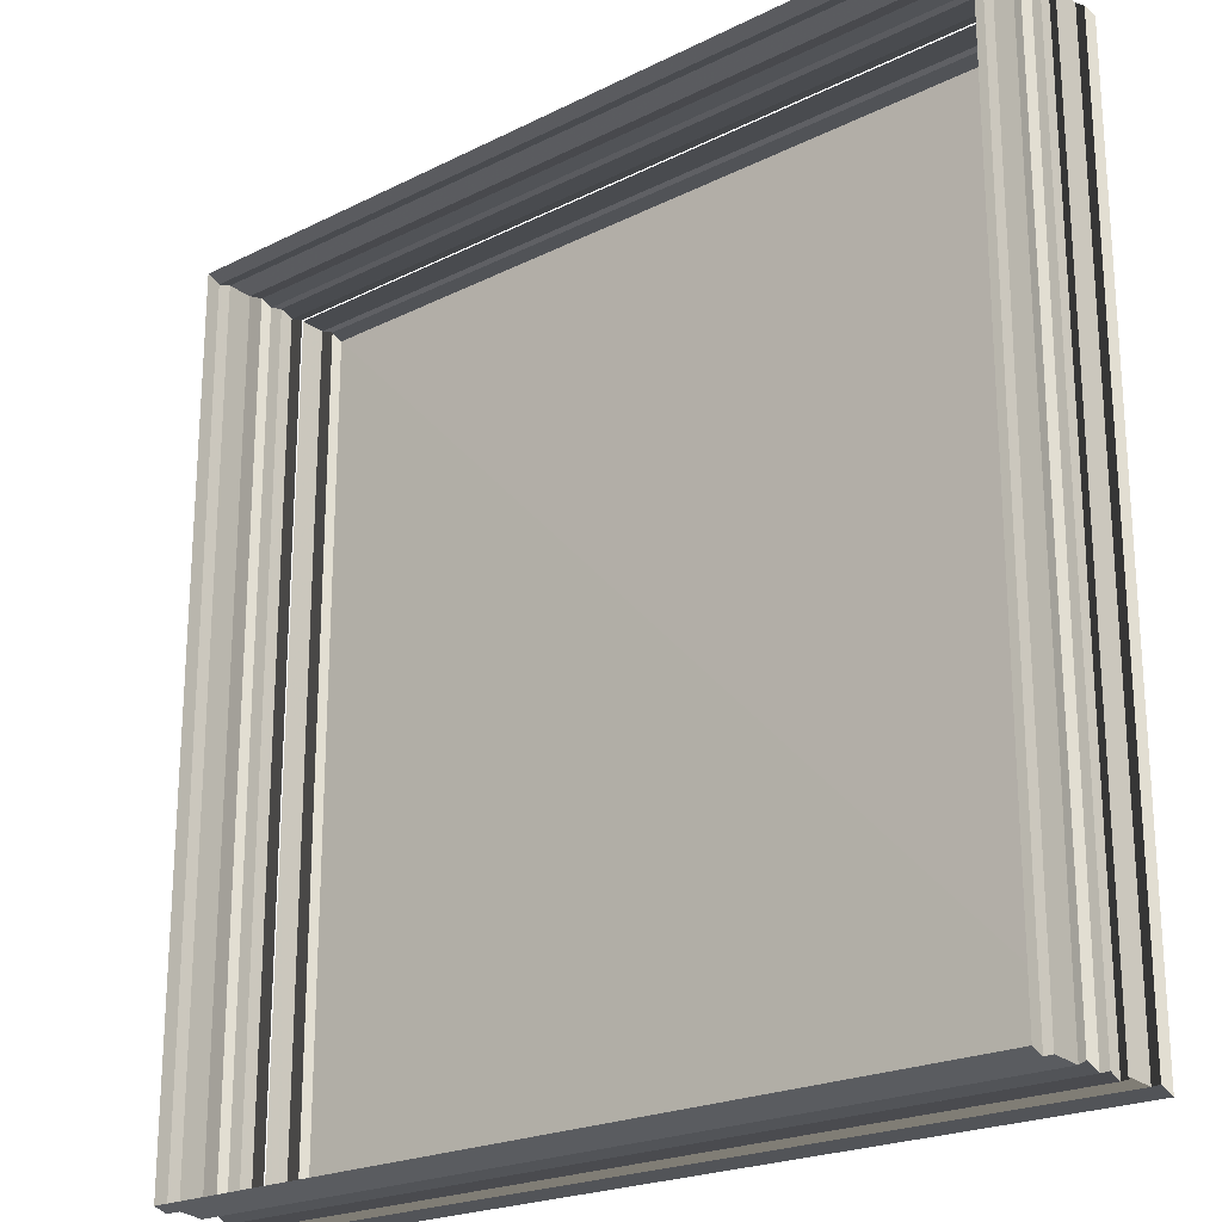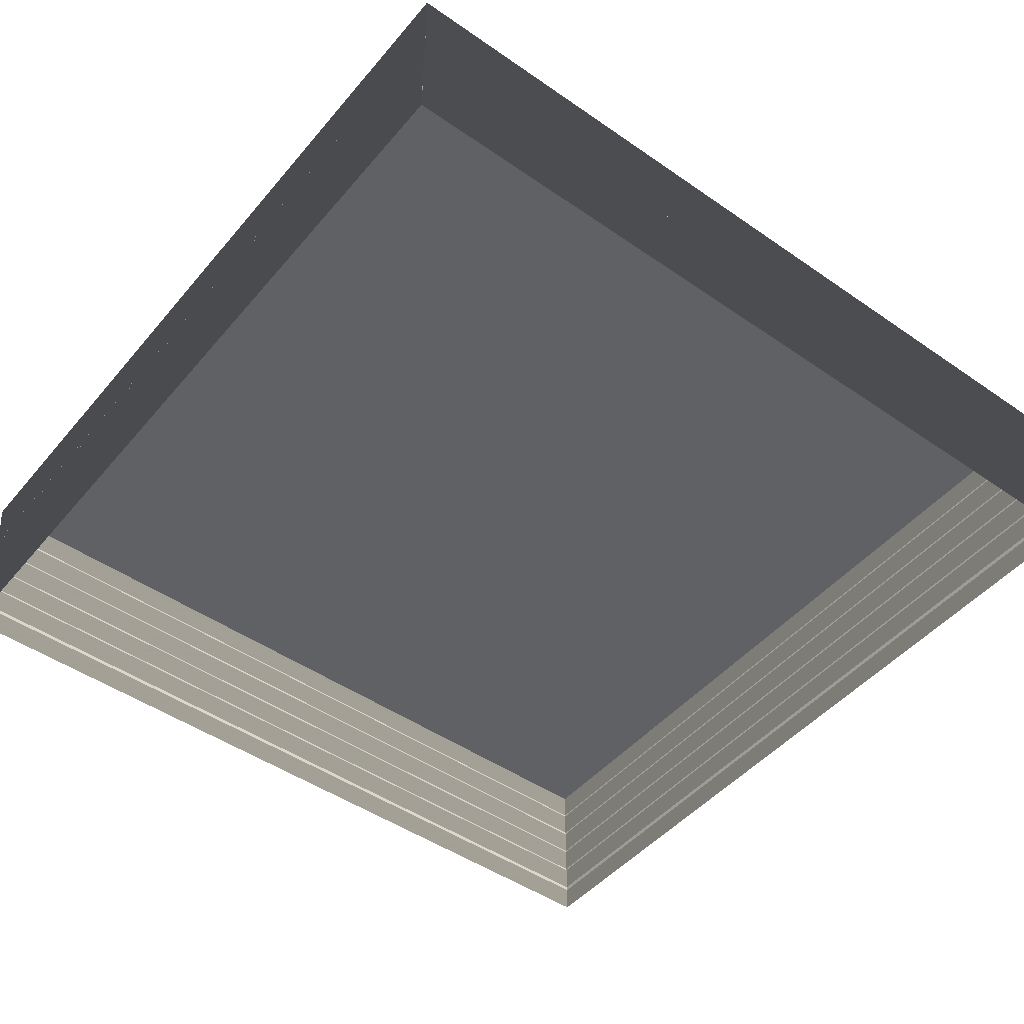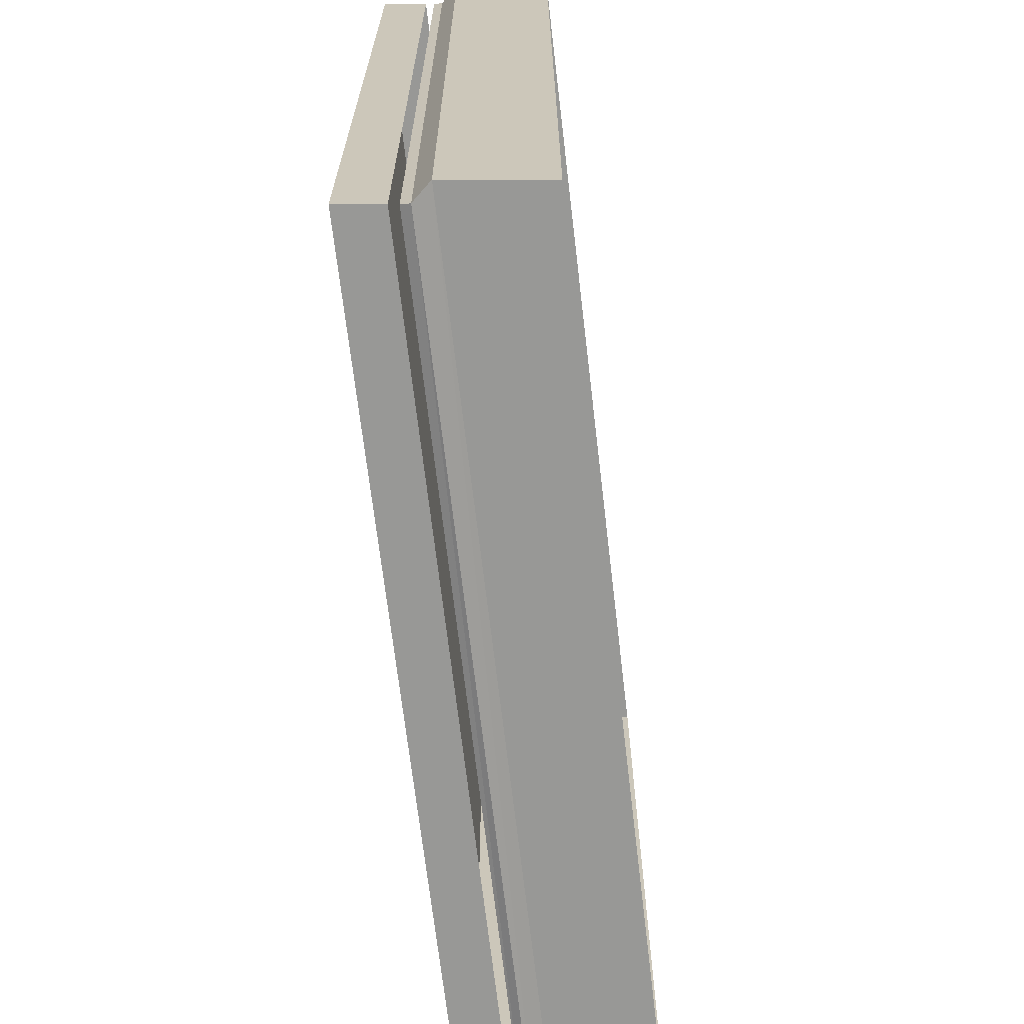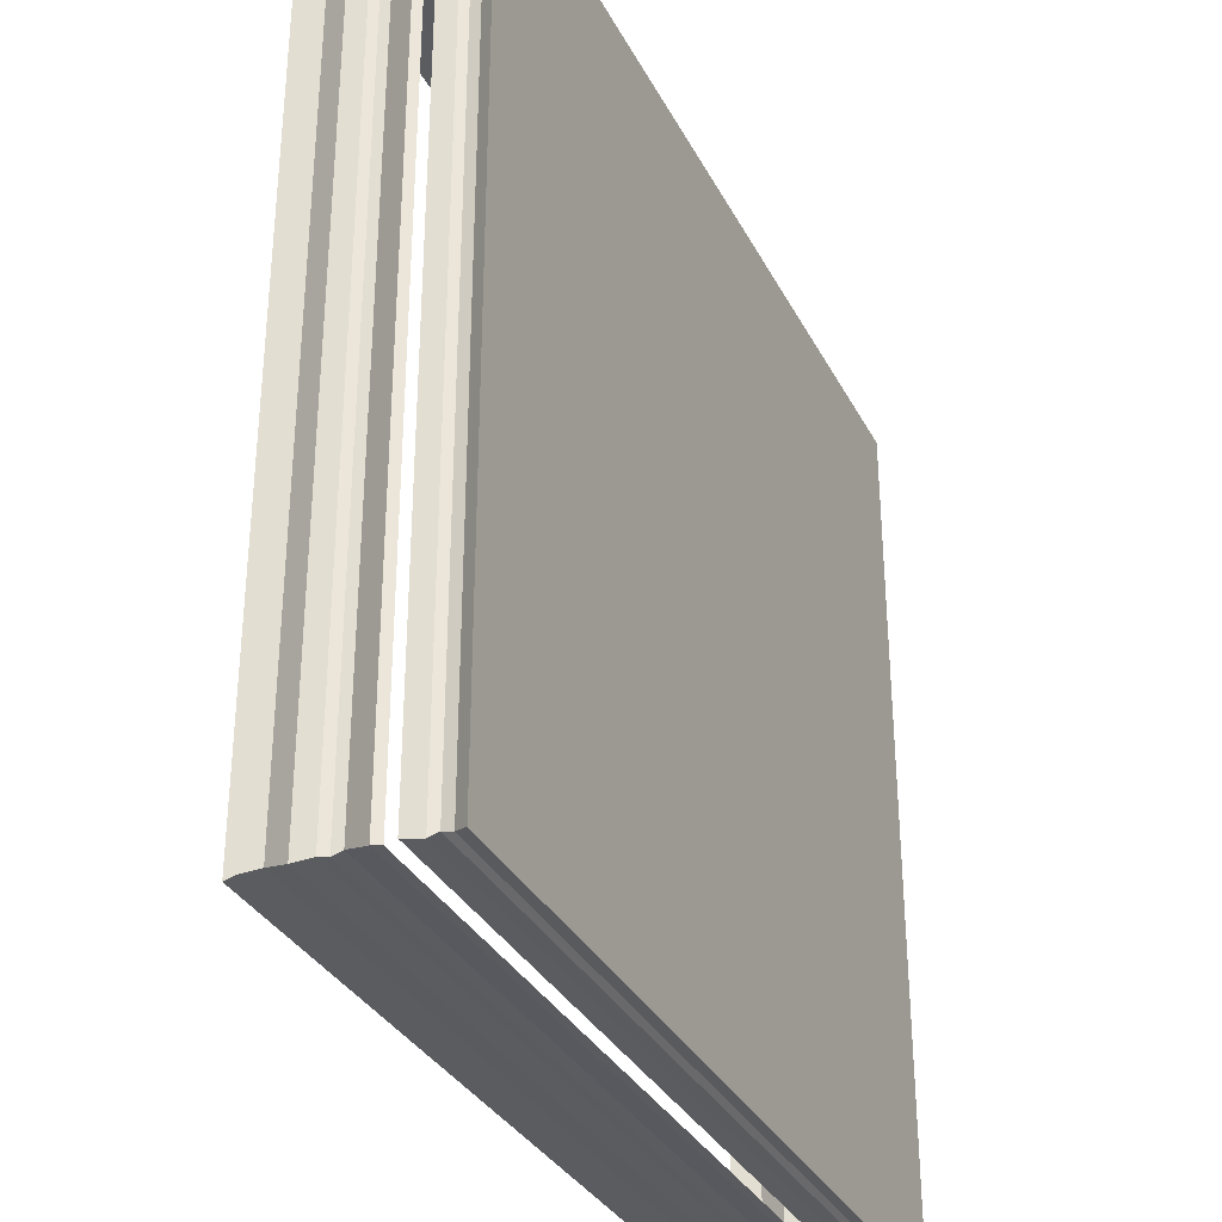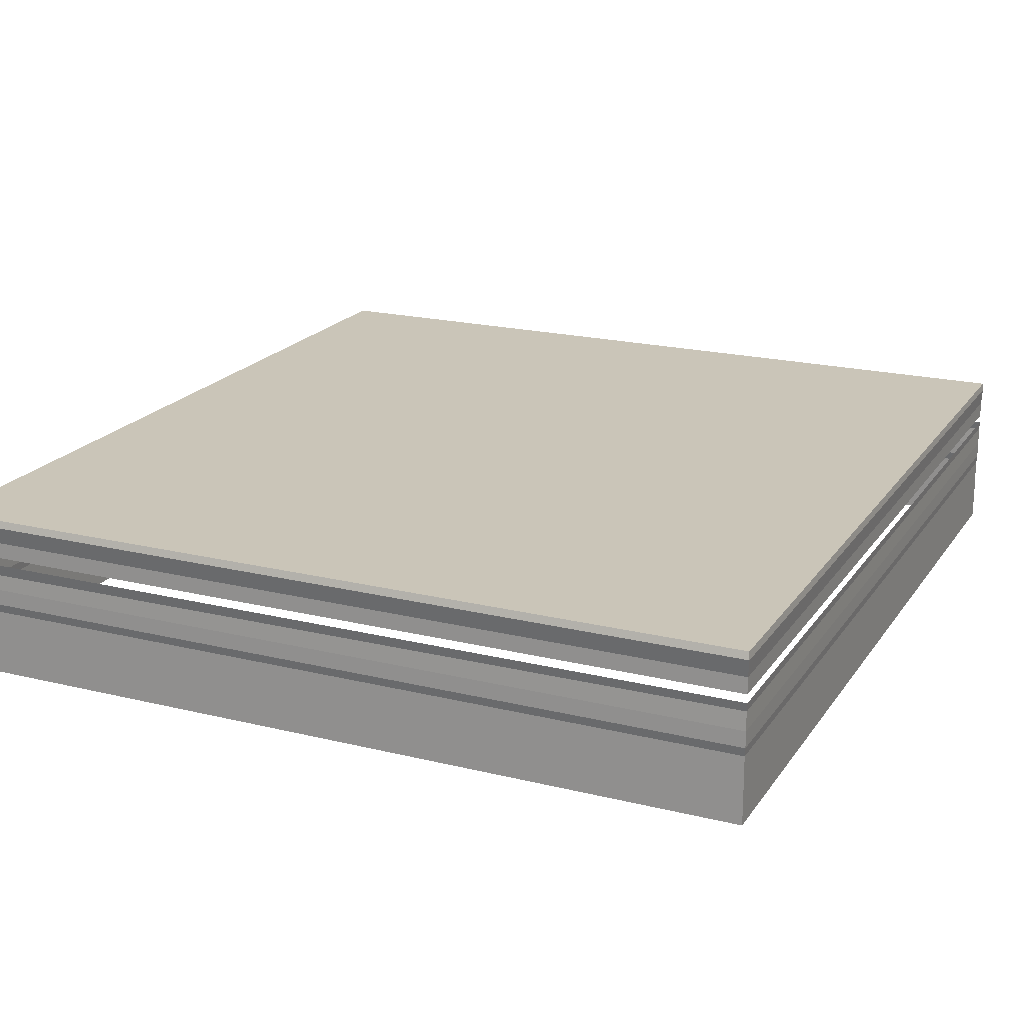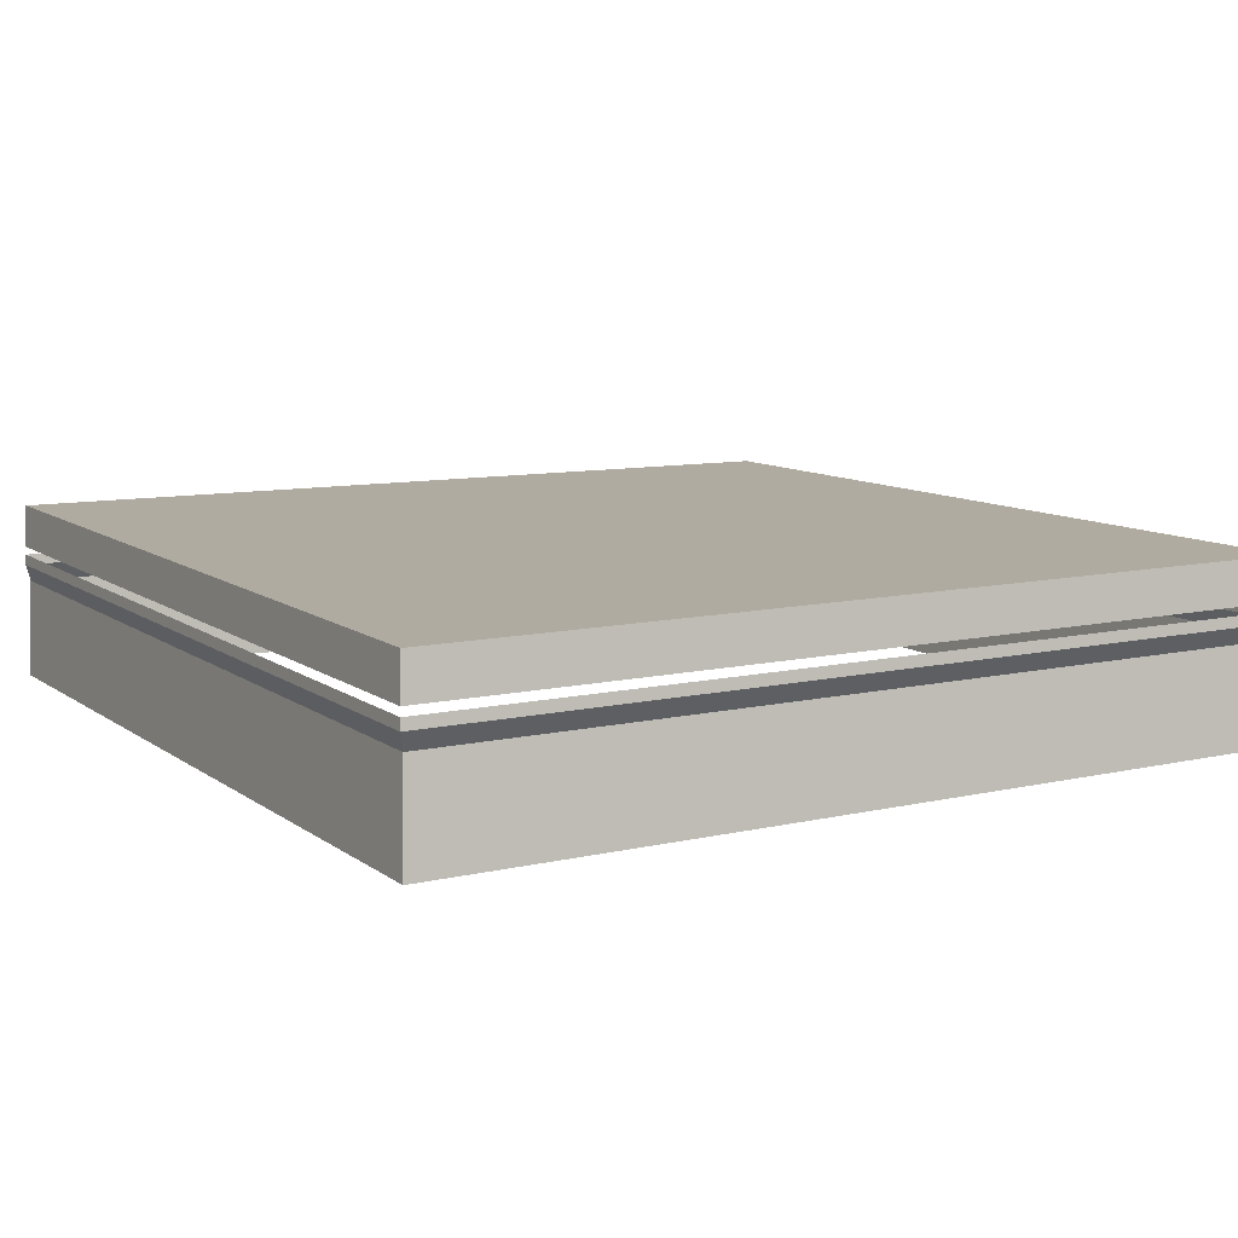
<metadata>
{"format":"obj","ext":"obj","renderer":"f3d","projection":"perspective","resolution":1024,"background":"white","views":[{"elev":-21.8,"azim":-138.5,"up":"+Y"},{"elev":-47.0,"azim":142.1,"up":"+Z"},{"elev":-68.2,"azim":96.7,"up":"+Y"},{"elev":-32.4,"azim":-66.3,"up":"+Y"},{"elev":20.5,"azim":-156.1,"up":"+Z"},{"elev":10.0,"azim":-30.2,"up":"+Z"}]}
</metadata>
<code>
o 1824
v 2170 1874 12.34
v 2170 1874 12.34
v 2170 1874 12.34
v 2170 1874 12.34
v 2170 1874 12.34
v 2170 1874 12.34
v 2170 1874 12.34
v 2170 1874 12.34
v 2170 1874 12.34
v 2170 1874 12.34
v 2170 1874 12.34
v 2170 1874 12.34
v 2170 1874 12.34
v 2170 1874 12.34
v 2170 1874 12.34
v 2170 1874 12.34
v 2170 1874 12.34
v 2170 1874 12.34
v 2170 1874 12.34
v 2170 1874 12.34
v 2170 1874 12.35
v 2170 1874 12.34
v 2170 1874 12.35
v 2170 1874 12.35
v 2170 1874 12.35
v 2170 1874 12.35
v 2170 1874 12.35
v 2170 1874 12.34
v 2170 1874 12.34
v 2170 1874 12.34
v 2170 1874 12.34
v 2170 1874 12.34
v 2170 1874 12.34
v 2170 1874 12.34
v 2170 1874 12.34
v 2170 1874 12.34
v 2170 1874 12.34
v 2170 1874 12.34
v 2170 1874 12.34
v 2170 1874 12.34
v 2170 1874 12.34
v 2170 1874 12.34
v 2170 1874 12.34
v 2170 1874 12.34
v 2170 1874 12.34
v 2170 1874 12.34
v 2170 1874 12.34
v 2170 1874 12.34
v 2170 1874 12.35
v 2170 1874 12.35
v 2170 1874 12.35
v 2170 1874 12.35
v 2170 1874 12.35
v 2170 1874 12.35
v 2170 1874 12.34
v 2170 1874 12.34
v 2170 1874 12.34
v 2170 1874 12.34
v 2170 1874 12.34
v 2170 1874 12.34
v 2170 1874 12.34
v 2170 1874 12.34
v 2170 1874 12.34
v 2170 1874 12.34
v 2170 1874 12.34
v 2170 1874 12.34
v 2170 1874 12.34
v 2170 1874 12.34
v 2170 1874 12.34
v 2170 1874 12.34
v 2170 1874 12.34
v 2170 1874 12.34
v 2170 1874 12.34
v 2170 1874 12.34
v 2170 1874 12.35
v 2170 1874 12.34
v 2170 1874 12.35
v 2170 1874 12.35
v 2170 1874 12.35
v 2170 1874 12.35
v 2170 1874 12.35
v 2170 1874 12.34
v 2170 1874 12.34
v 2170 1874 12.34
v 2170 1874 12.34
v 2170 1874 12.34
v 2170 1874 12.34
v 2170 1874 12.34
v 2170 1874 12.34
v 2170 1874 12.34
v 2170 1874 12.34
v 2170 1874 12.34
v 2170 1874 12.34
v 2170 1874 12.34
v 2170 1874 12.34
v 2170 1874 12.34
v 2170 1874 12.34
v 2170 1874 12.34
v 2170 1874 12.34
v 2170 1874 12.34
v 2170 1874 12.34
v 2170 1874 12.35
v 2170 1874 12.34
v 2170 1874 12.35
v 2170 1874 12.35
v 2170 1874 12.35
v 2170 1874 12.35
v 2170 1874 12.35
v 2170 1874 12.35
v 2170 1874 12.35
v 2170 1874 12.35
v 2170 1874 12.35
v 2170 1874 12.35
v 2170 1874 12.35
v 2170 1874 12.35
v 2170 1874 12.35
v 2170 1874 12.35
v 2170 1874 12.35
v 2170 1874 12.35
v 2170 1874 12.35
v 2170 1874 12.35
v 2170 1874 12.35
v 2170 1874 12.35
v 2170 1874 12.35
v 2170 1874 12.35
v 2170 1874 12.35
v 2170 1874 12.35
v 2170 1874 12.35
v 2170 1874 12.35
v 2170 1874 12.35
v 2170 1874 12.35
v 2170 1874 12.35
v 2170 1874 12.35
v 2170 1874 12.35
v 2170 1874 12.35
v 2170 1874 12.35
v 2170 1874 12.35
v 2170 1874 12.35
v 2170 1874 12.35
v 2170 1874 12.35
v 2170 1874 12.35
v 2170 1874 12.35
v 2170 1874 12.35
v 2170 1874 12.35
v 2170 1874 12.35
v 2170 1874 12.35
v 2170 1874 12.35
v 2170 1874 12.35
v 2170 1874 12.35
v 2170 1874 12.35
v 2170 1874 12.35
v 2170 1874 12.35
v 2170 1874 12.35
v 2170 1874 12.35
v 2170 1874 12.35
v 2170 1874 12.35
v 2170 1874 12.35
v 2170 1874 12.35
v 2170 1874 12.35
v 2170 1874 12.35
v 2170 1874 12.35
v 2170 1874 12.35
v 2170 1874 12.35
v 2170 1874 12.35
v 2170 1874 12.35
v 2170 1874 12.35
v 2170 1874 12.35
v 2170 1874 12.35
f 1 2 3
f 3 4 5
f 4 6 7
f 5 8 9
f 8 7 10
f 9 11 12
f 11 10 13
f 12 14 15
f 14 13 16
f 15 17 18
f 17 16 19
f 18 20 21
f 20 19 22
f 21 23 24
f 23 22 25
f 26 25 27
f 28 29 30
f 31 30 32
f 33 28 34
f 34 31 35
f 36 37 33
f 38 32 39
f 35 38 40
f 41 39 42
f 40 41 43
f 44 42 45
f 43 44 46
f 47 45 48
f 46 47 49
f 49 50 51
f 50 48 52
f 53 52 54
f 55 56 57
f 57 58 59
f 58 60 61
f 59 62 63
f 62 61 64
f 63 65 66
f 65 64 67
f 66 68 69
f 68 67 70
f 69 71 72
f 71 70 73
f 72 74 75
f 74 73 76
f 75 77 78
f 77 76 79
f 80 79 81
f 82 83 84
f 84 85 86
f 85 87 88
f 86 89 90
f 89 88 91
f 90 92 93
f 92 91 94
f 93 95 96
f 95 94 97
f 96 98 99
f 98 97 100
f 99 101 102
f 101 100 103
f 102 104 105
f 104 103 106
f 107 106 108
f 109 110 111
f 111 112 113
f 112 114 115
f 113 116 117
f 116 115 118
f 119 118 120
f 117 119 121
f 122 120 123
f 124 125 122
f 126 127 121
f 127 128 129
f 121 130 131
f 132 133 124
f 134 135 130
f 136 137 132
f 138 139 136
f 137 140 141
f 133 141 142
f 125 142 143
f 144 143 145
f 146 147 144
f 147 148 149
f 150 149 151
f 152 134 150
f 153 154 146
f 154 155 148
f 156 157 155
f 158 156 153
f 159 160 158
f 161 162 152
f 162 163 135
f 164 165 163
f 166 164 161
f 167 168 166

</code>
